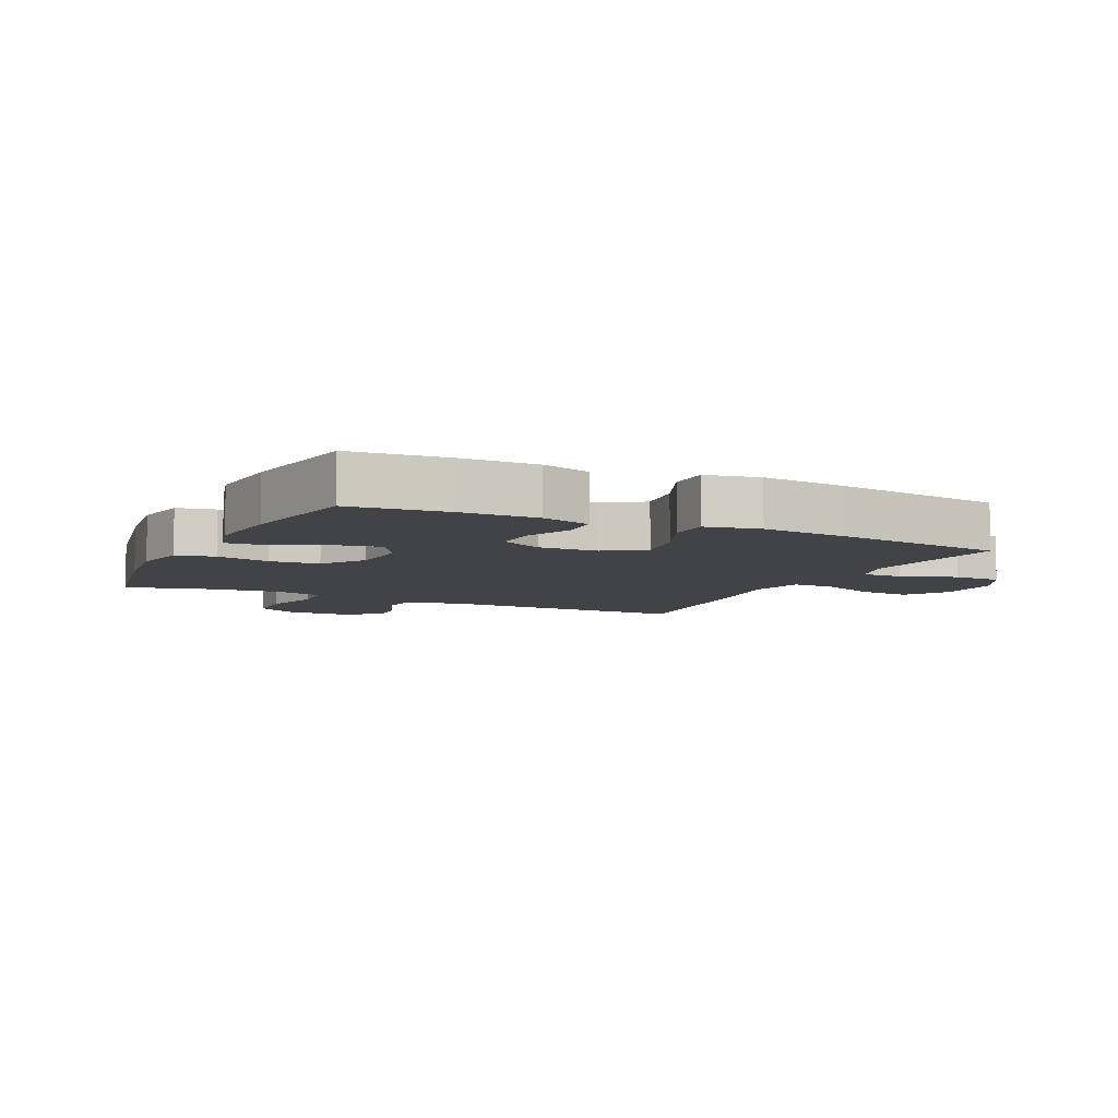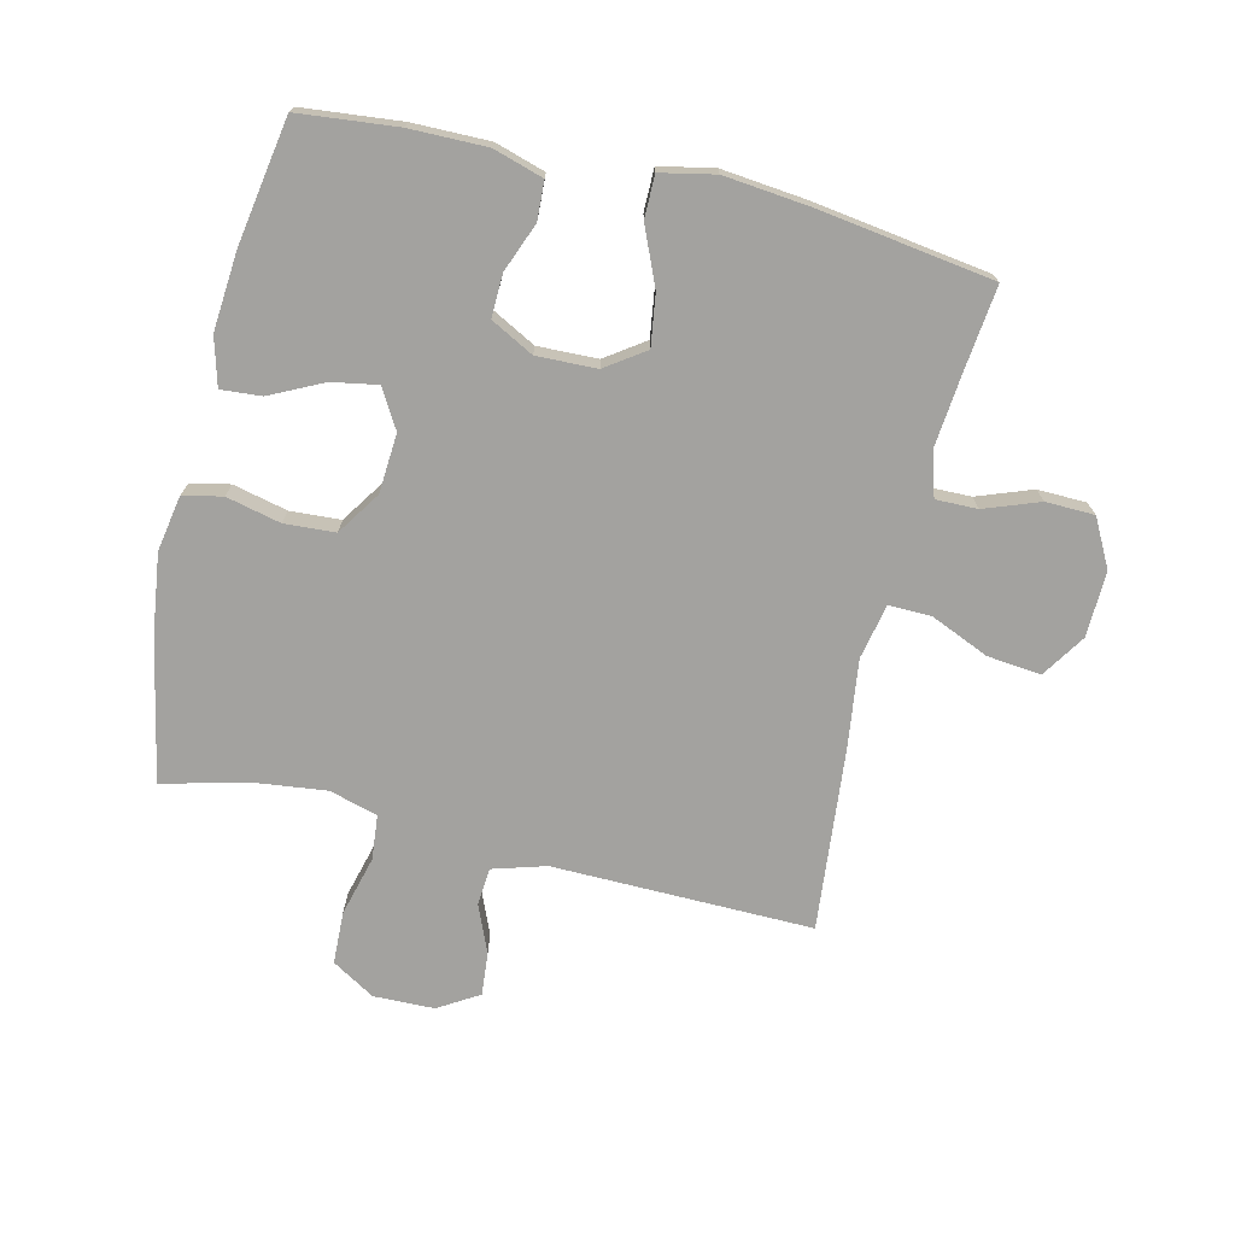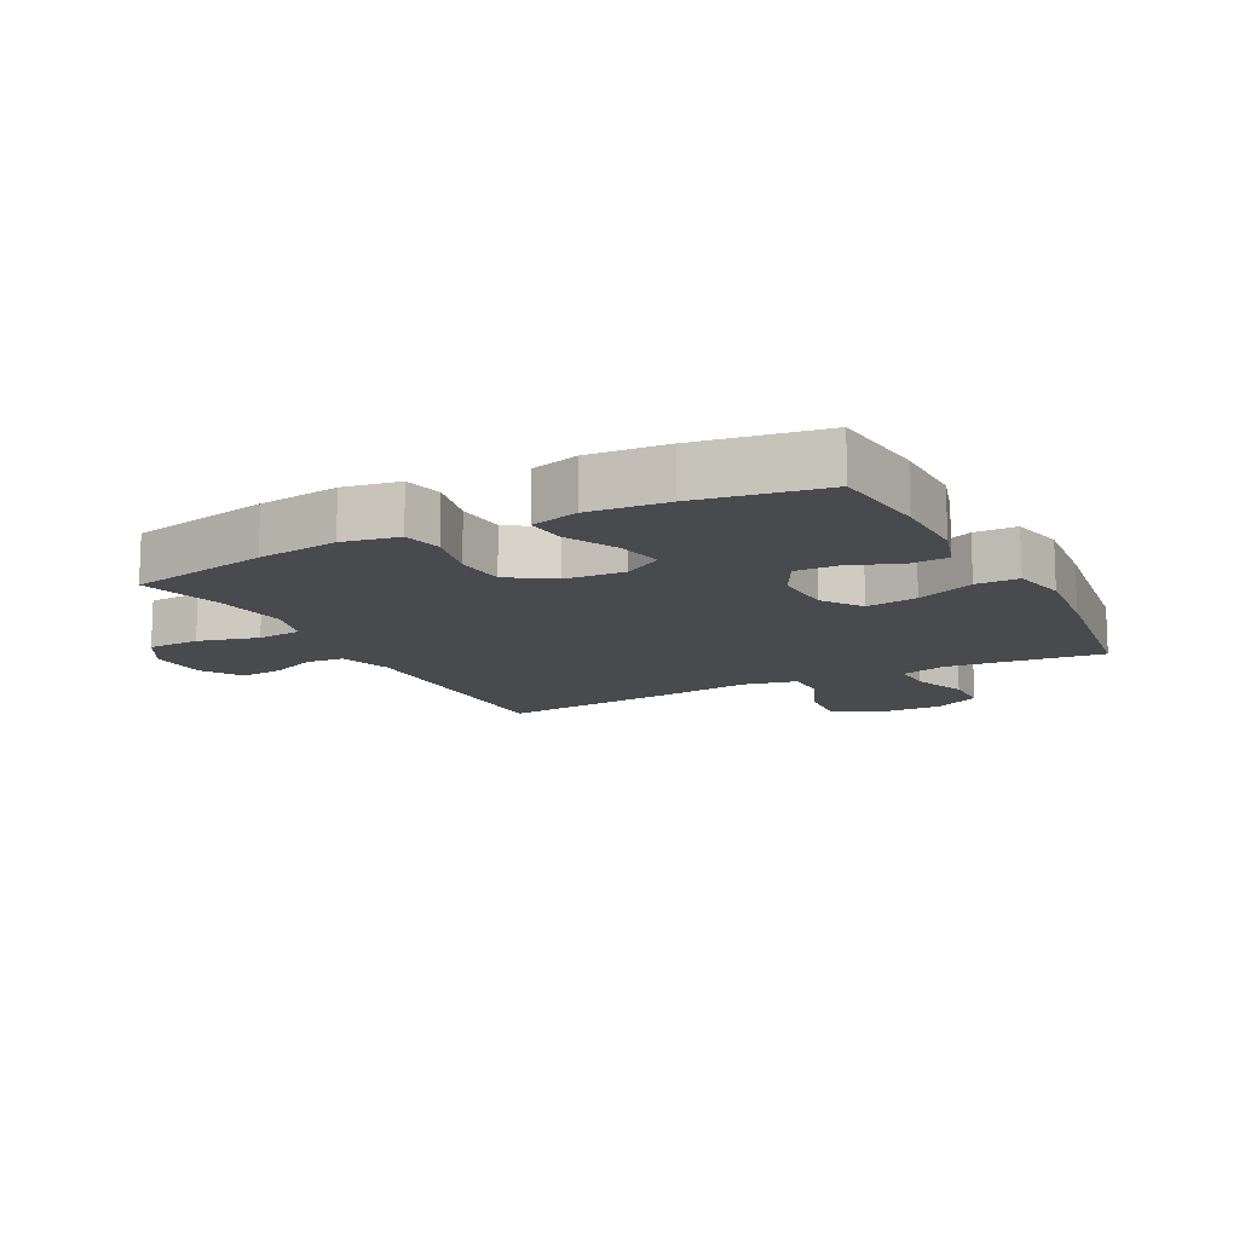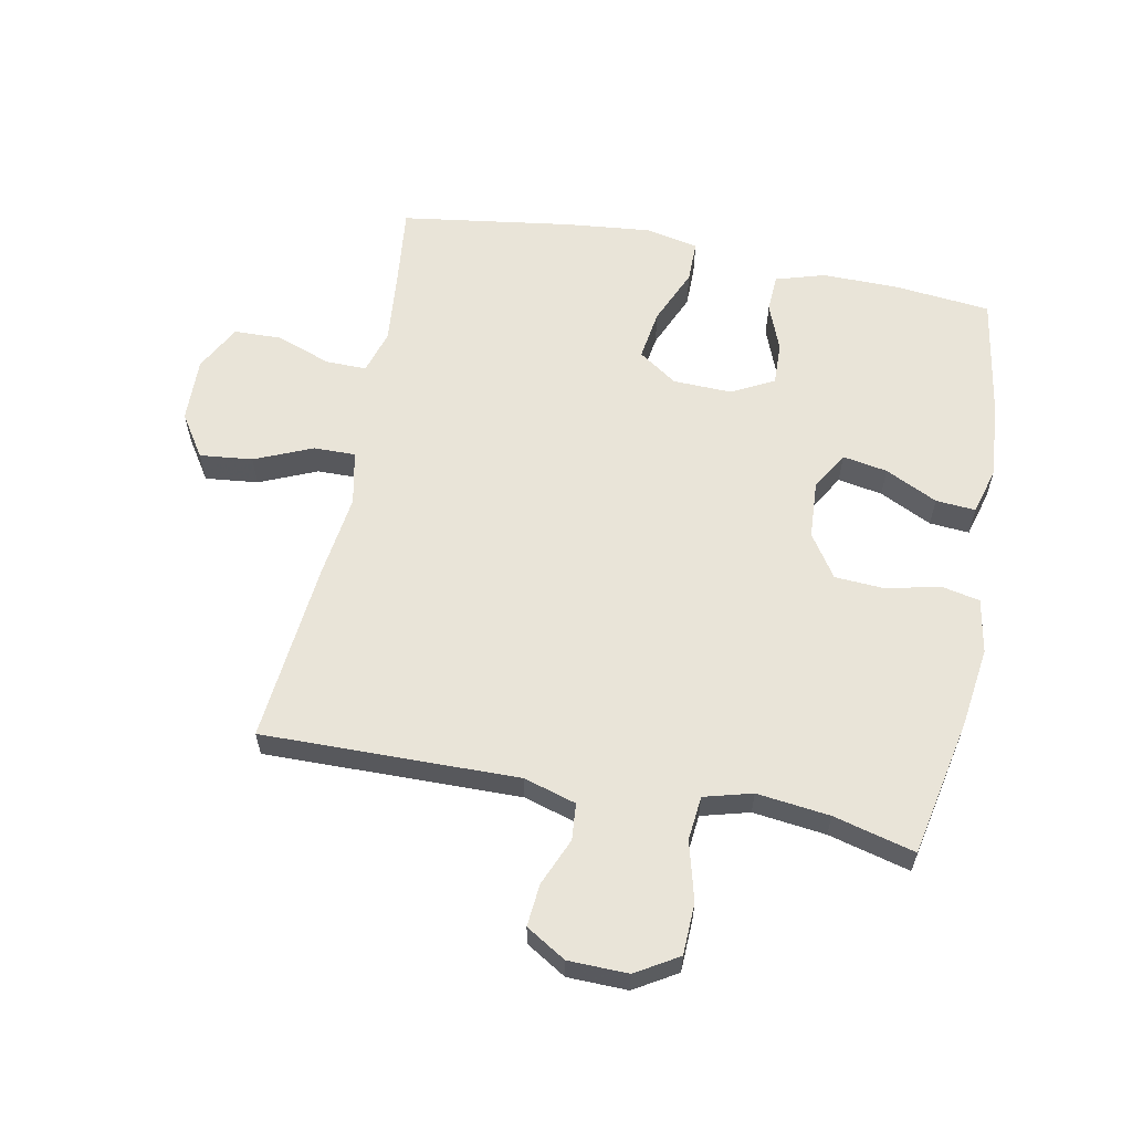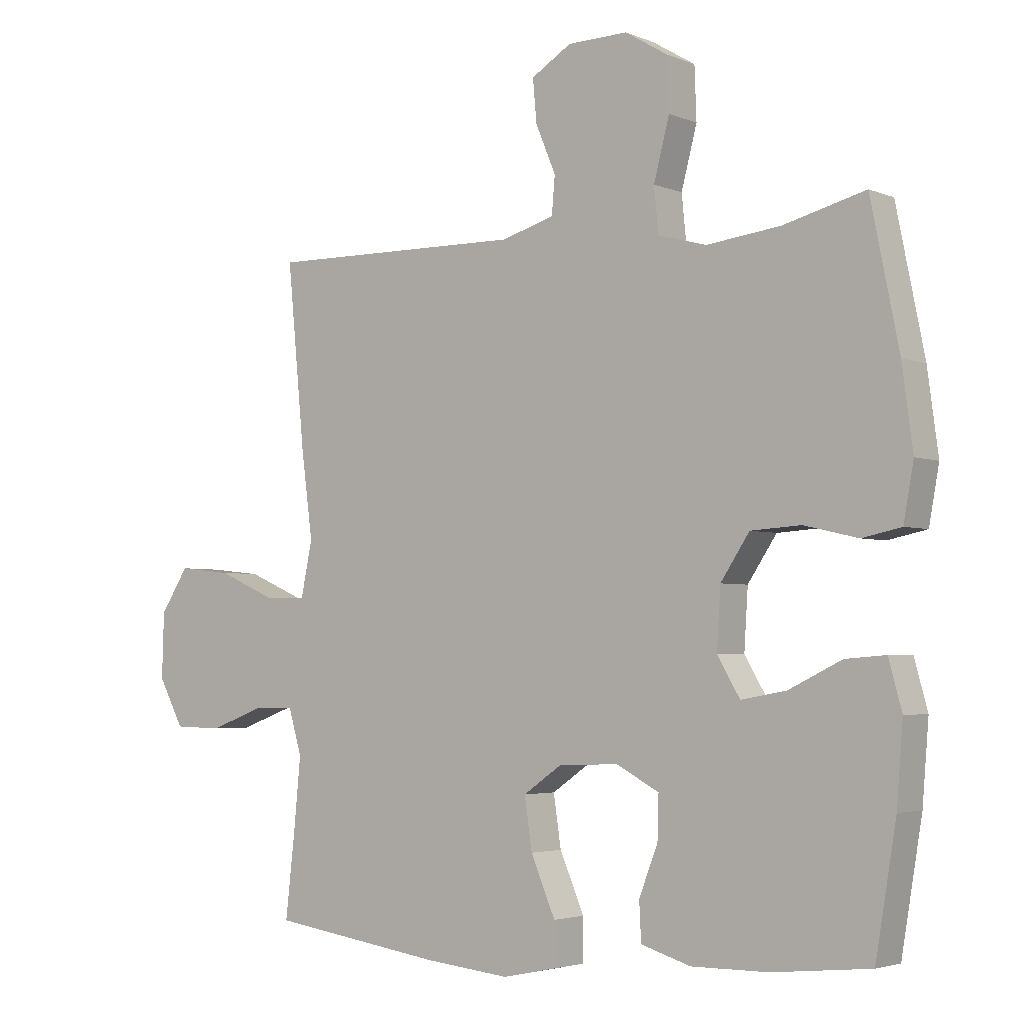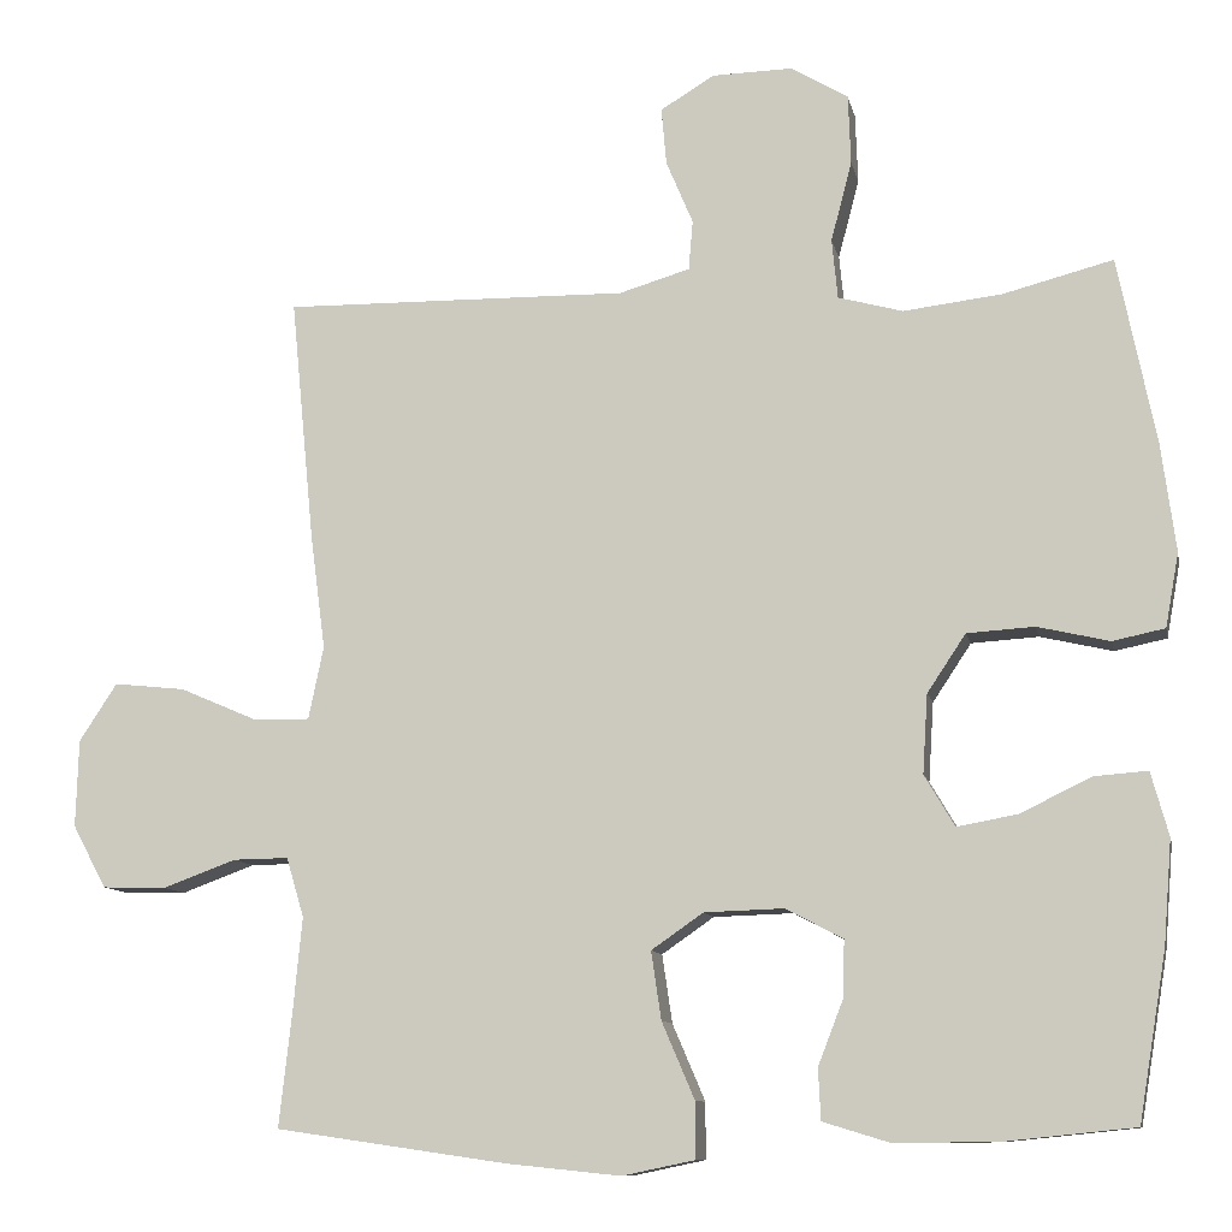
<metadata>
{"format":"obj","ext":"obj","renderer":"f3d","projection":"perspective","resolution":1024,"background":"white","views":[{"elev":-7.2,"azim":154.2,"up":"+Y"},{"elev":-72.6,"azim":166.6,"up":"+Y"},{"elev":-13.1,"azim":117.6,"up":"+Y"},{"elev":60.1,"azim":11.1,"up":"+Y"},{"elev":-3.4,"azim":36.7,"up":"+Z"},{"elev":-10.2,"azim":11.5,"up":"+Z"}]}
</metadata>
<code>
v -0.5 0.07 -0.5
v -0.485 0.07 -0.366
v -0.474 0.07 -0.252
v -0.495 0.07 -0.181
v -0.561 0.07 -0.182
v -0.648 0.07 -0.214
v -0.725 0.07 -0.212
v -0.765 0.07 -0.137
v -0.762 0.07 -0.033
v -0.717 0.07 0.036
v -0.632 0.07 0.027
v -0.539 0.07 -0.013
v -0.472 0.07 -0.014
v -0.454 0.07 0.073
v -0.472 0.07 0.21
v -0.5 0.07 0.5
v -0.089 0.07 0.494
v -0.005 0.07 0.519
v 0 0.07 0.578
v -0.032 0.07 0.654
v -0.038 0.07 0.722
v 0.026 0.07 0.761
v 0.122 0.07 0.763
v 0.19 0.07 0.722
v 0.193 0.07 0.639
v 0.168 0.07 0.544
v 0.175 0.07 0.473
v 0.252 0.07 0.452
v 0.369 0.07 0.466
v 0.5 0.07 0.5
v 0.545 0.07 0.277
v 0.562 0.07 0.149
v 0.546 0.07 0.061
v 0.484 0.07 0.048
v 0.398 0.07 0.068
v 0.318 0.07 0.063
v 0.272 0.07 -0.006
v 0.266 0.07 -0.1
v 0.302 0.07 -0.161
v 0.374 0.07 -0.148
v 0.458 0.07 -0.107
v 0.522 0.07 -0.102
v 0.543 0.07 -0.178
v 0.533 0.07 -0.302
v 0.5 0.07 -0.5
v 0.344 0.07 -0.516
v 0.222 0.07 -0.517
v 0.143 0.07 -0.493
v 0.14 0.07 -0.432
v 0.17 0.07 -0.355
v 0.172 0.07 -0.287
v 0.104 0.07 -0.251
v 0.009 0.07 -0.254
v -0.053 0.07 -0.297
v -0.041 0.07 -0.378
v -0.002 0.07 -0.469
v -0.002 0.07 -0.536
v -0.088 0.07 -0.554
v -0.224 0.07 -0.54
v -0.5 0 -0.5
v -0.485 0 -0.366
v -0.474 0 -0.252
v -0.495 0 -0.181
v -0.561 0 -0.182
v -0.648 0 -0.214
v -0.725 0 -0.212
v -0.765 0 -0.137
v -0.762 0 -0.033
v -0.717 0 0.036
v -0.632 0 0.027
v -0.539 0 -0.013
v -0.472 0 -0.014
v -0.454 0 0.073
v -0.472 0 0.21
v -0.5 0 0.5
v -0.089 0 0.494
v -0.005 0 0.519
v 0 0 0.578
v -0.032 0 0.654
v -0.038 0 0.722
v 0.026 0 0.761
v 0.122 0 0.763
v 0.19 0 0.722
v 0.193 0 0.639
v 0.168 0 0.544
v 0.175 0 0.473
v 0.252 0 0.452
v 0.369 0 0.466
v 0.5 0 0.5
v 0.545 0 0.277
v 0.562 0 0.149
v 0.546 0 0.061
v 0.484 0 0.048
v 0.398 0 0.068
v 0.318 0 0.063
v 0.272 0 -0.006
v 0.266 0 -0.1
v 0.302 0 -0.161
v 0.374 0 -0.148
v 0.458 0 -0.107
v 0.522 0 -0.102
v 0.543 0 -0.178
v 0.533 0 -0.302
v 0.5 0 -0.5
v 0.344 0 -0.516
v 0.222 0 -0.517
v 0.143 0 -0.493
v 0.14 0 -0.432
v 0.17 0 -0.355
v 0.172 0 -0.287
v 0.104 0 -0.251
v 0.009 0 -0.254
v -0.053 0 -0.297
v -0.041 0 -0.378
v -0.002 0 -0.469
v -0.002 0 -0.536
v -0.088 0 -0.554
v -0.224 0 -0.54
f 58 59 1 2
f 55 56 57 58
f 54 55 58 2
f 53 54 2 3
f 52 53 3 4
f 47 48 49 50
f 47 50 51
f 46 47 51
f 45 46 51
f 44 45 51
f 43 44 51 52
f 40 41 42 43
f 39 40 43 52
f 32 33 34 35
f 32 35 36
f 29 30 31 32
f 28 29 32 36
f 27 28 36 37
f 23 24 25 26
f 23 26 27
f 22 23 27
f 19 20 21 22
f 18 19 22 27
f 17 18 27 37
f 14 15 16 17
f 13 14 17 37
f 9 10 11 12
f 9 12 13
f 5 6 7 8
f 4 5 8 9
f 38 39 52 4
f 13 37 38
f 4 9 13 38
f 61 60 118 117
f 117 116 115 114
f 61 117 114 113
f 62 61 113 112
f 63 62 112 111
f 109 108 107 106
f 110 109 106
f 110 106 105
f 110 105 104
f 110 104 103
f 111 110 103 102
f 102 101 100 99
f 111 102 99 98
f 94 93 92 91
f 95 94 91
f 91 90 89 88
f 95 91 88 87
f 96 95 87 86
f 85 84 83 82
f 86 85 82
f 86 82 81
f 81 80 79 78
f 86 81 78 77
f 96 86 77 76
f 76 75 74 73
f 96 76 73 72
f 71 70 69 68
f 72 71 68
f 67 66 65 64
f 68 67 64 63
f 63 111 98 97
f 97 96 72
f 97 72 68 63
f 1 60 61 2
f 2 61 62 3
f 3 62 63 4
f 4 63 64 5
f 5 64 65 6
f 6 65 66 7
f 7 66 67 8
f 8 67 68 9
f 9 68 69 10
f 10 69 70 11
f 11 70 71 12
f 12 71 72 13
f 13 72 73 14
f 14 73 74 15
f 15 74 75 16
f 16 75 76 17
f 17 76 77 18
f 18 77 78 19
f 19 78 79 20
f 20 79 80 21
f 21 80 81 22
f 22 81 82 23
f 23 82 83 24
f 24 83 84 25
f 25 84 85 26
f 26 85 86 27
f 27 86 87 28
f 28 87 88 29
f 29 88 89 30
f 30 89 90 31
f 31 90 91 32
f 32 91 92 33
f 33 92 93 34
f 34 93 94 35
f 35 94 95 36
f 36 95 96 37
f 37 96 97 38
f 38 97 98 39
f 39 98 99 40
f 40 99 100 41
f 41 100 101 42
f 42 101 102 43
f 43 102 103 44
f 44 103 104 45
f 45 104 105 46
f 46 105 106 47
f 47 106 107 48
f 48 107 108 49
f 49 108 109 50
f 50 109 110 51
f 51 110 111 52
f 52 111 112 53
f 53 112 113 54
f 54 113 114 55
f 55 114 115 56
f 56 115 116 57
f 57 116 117 58
f 58 117 118 59
f 59 118 60 1

</code>
